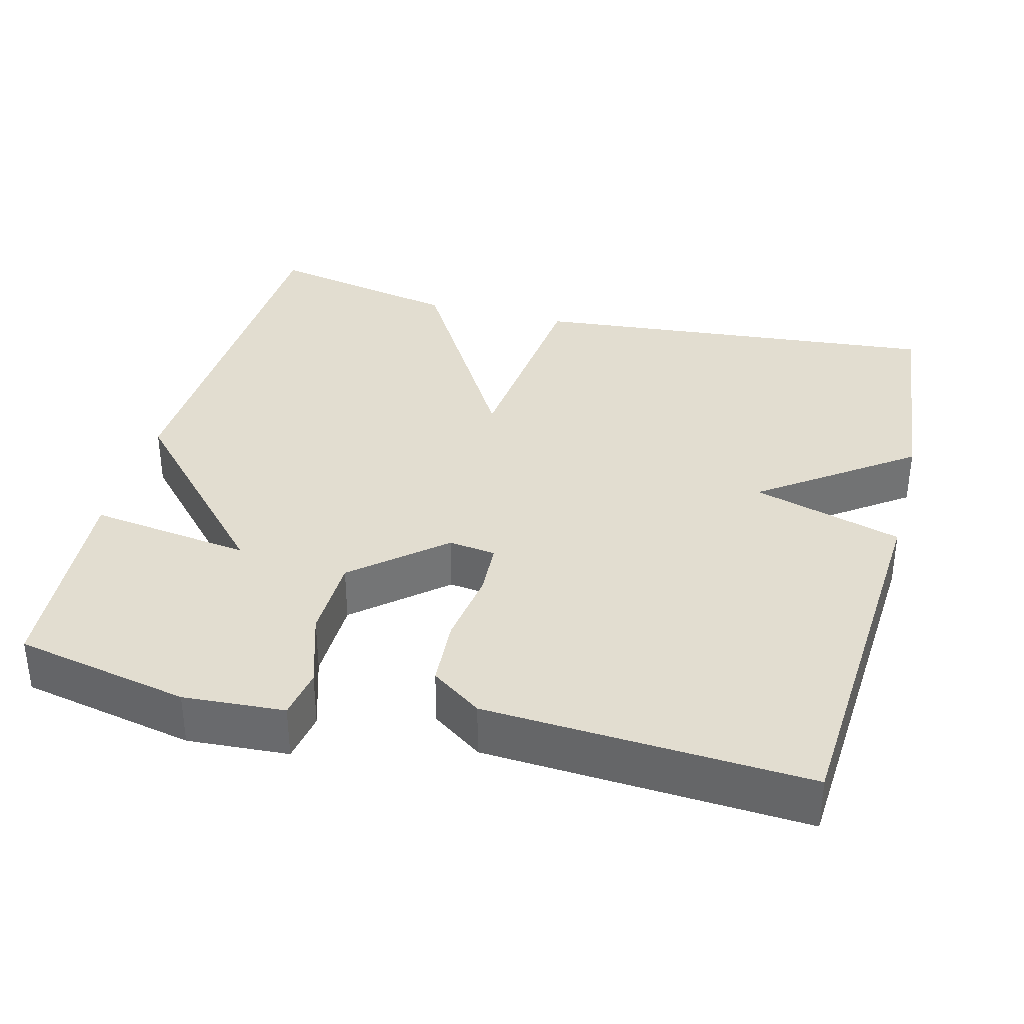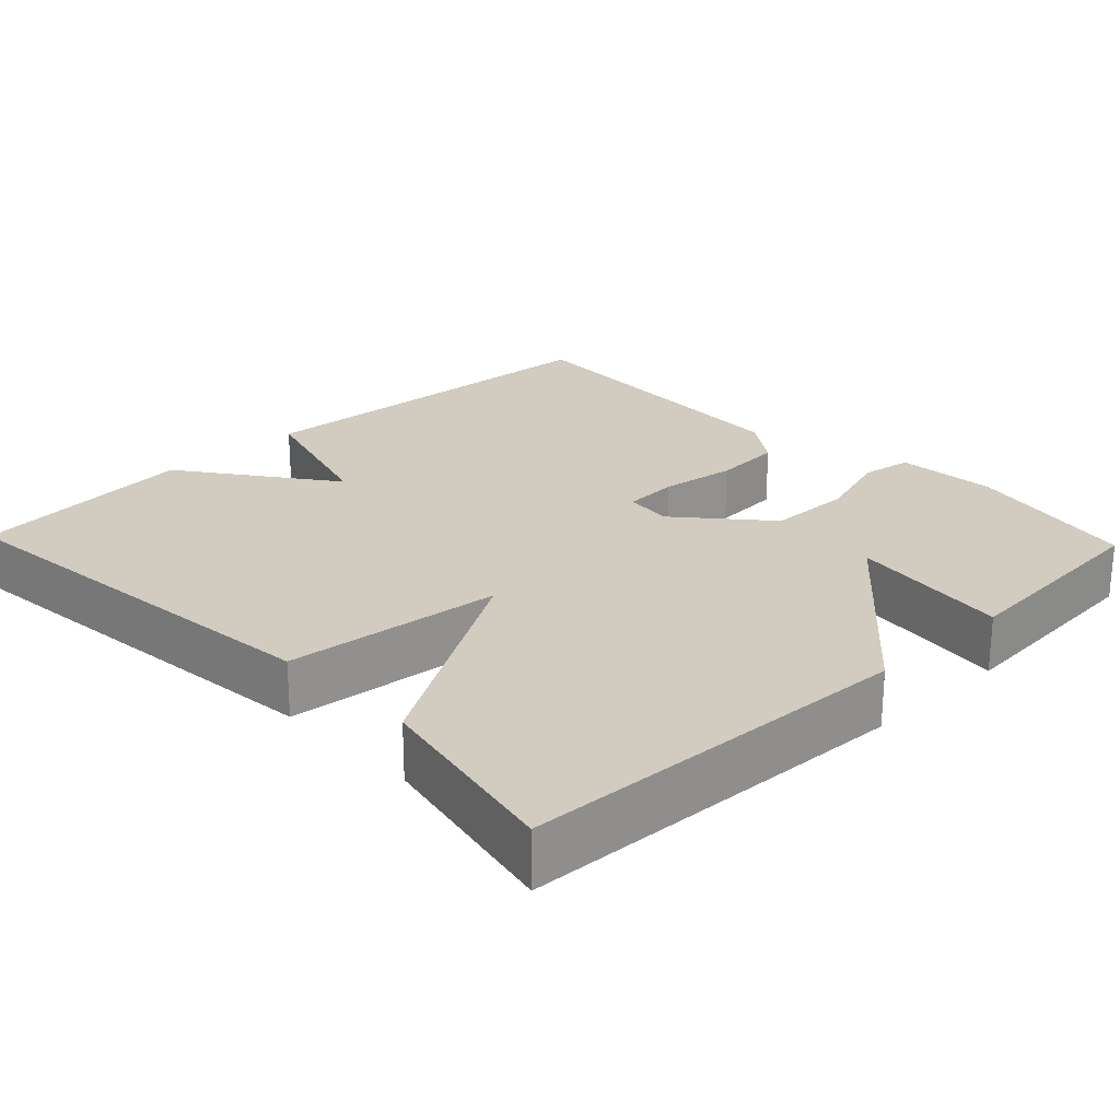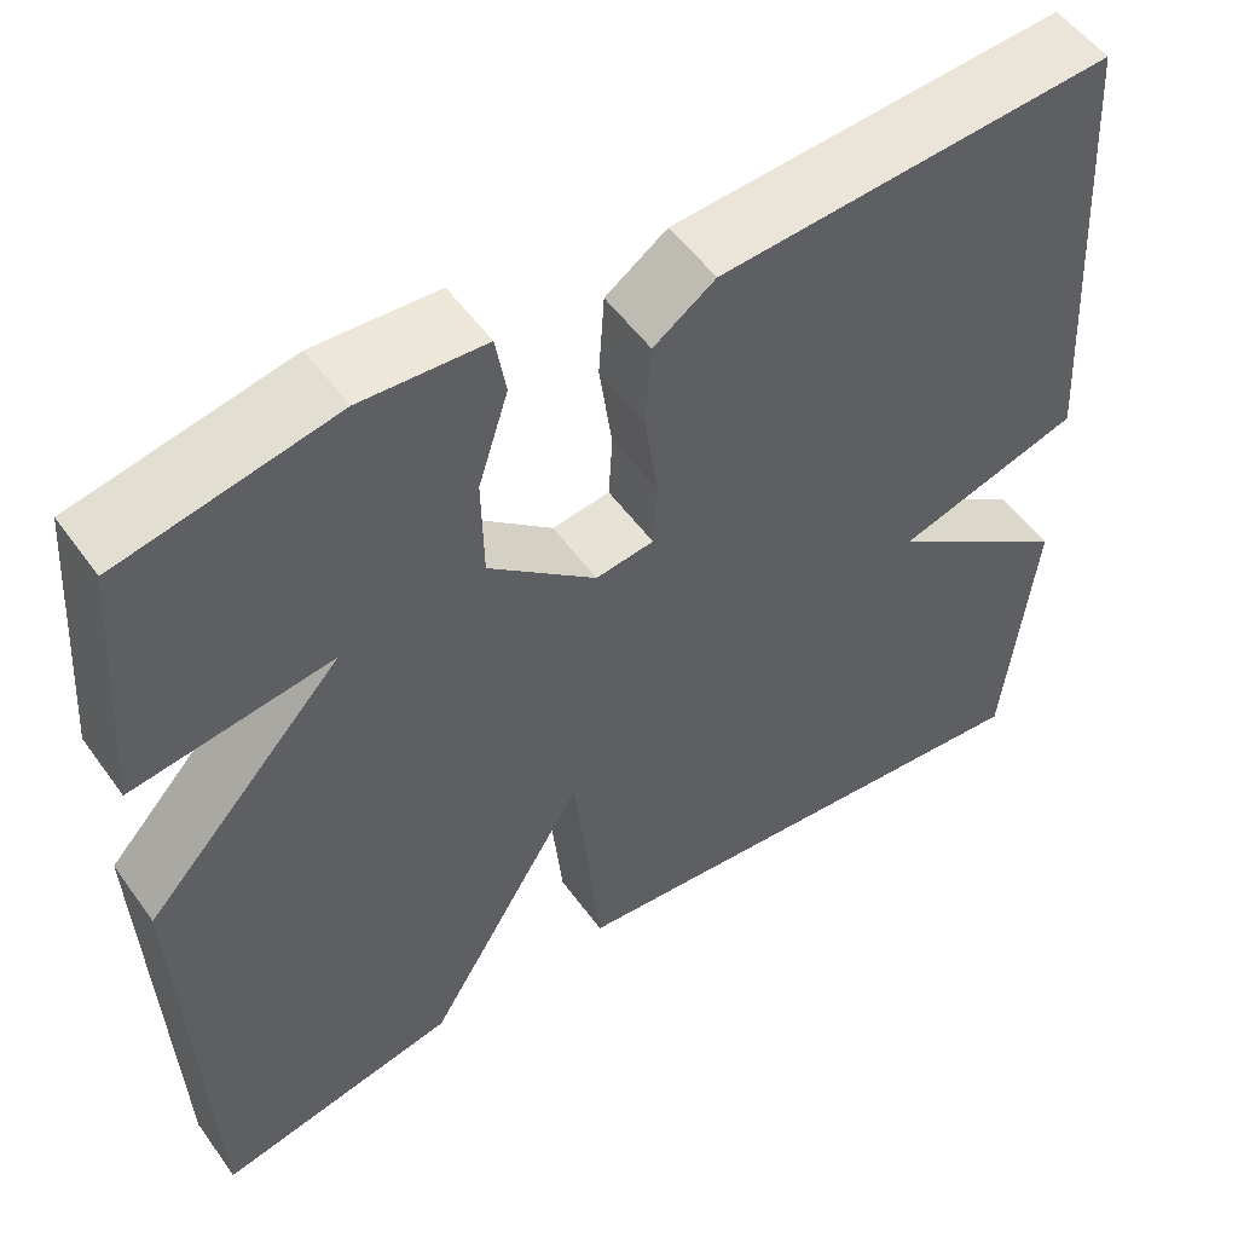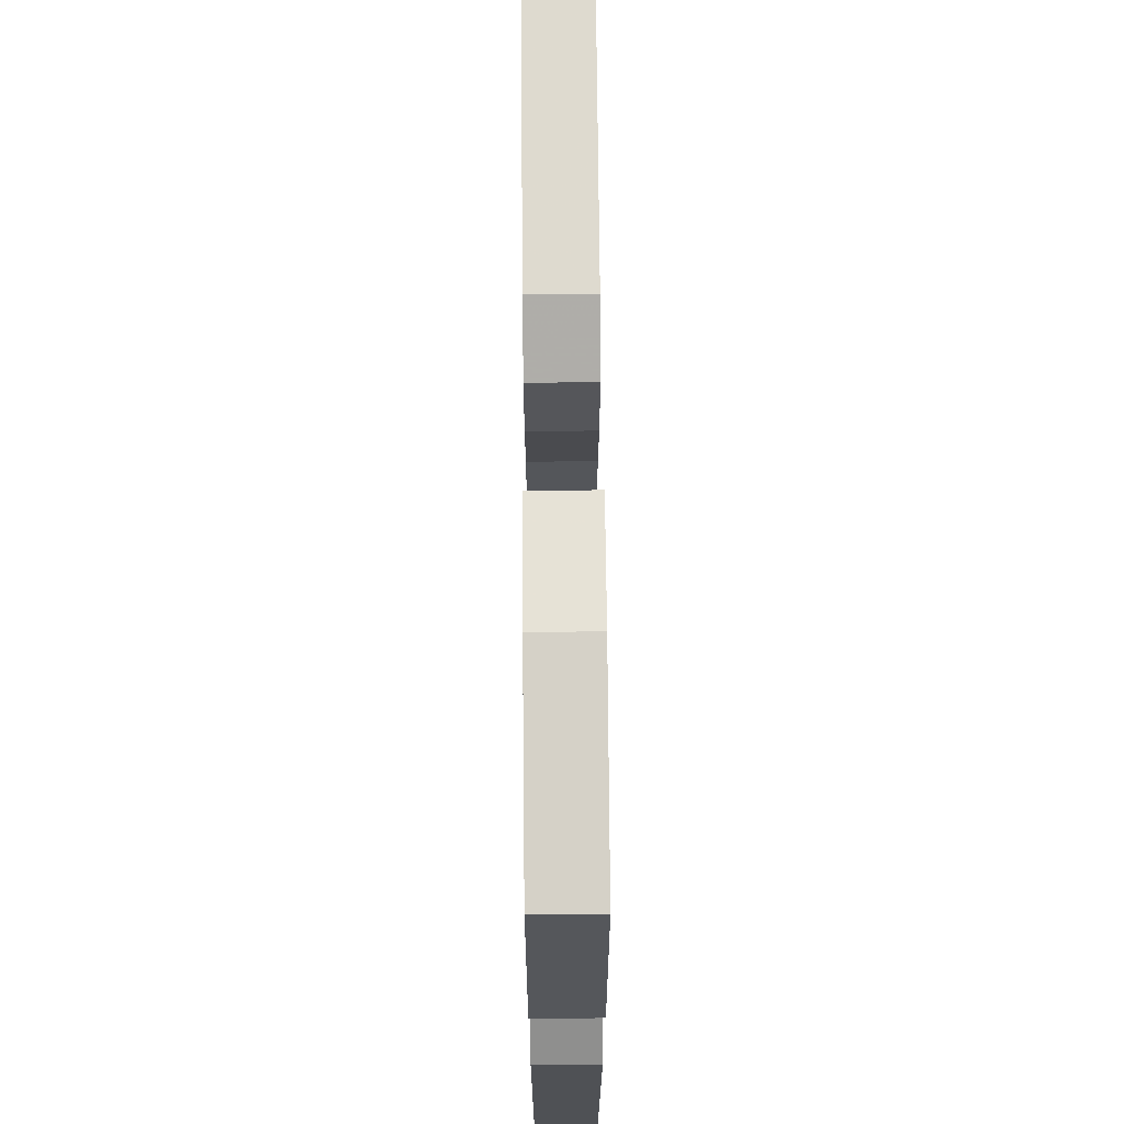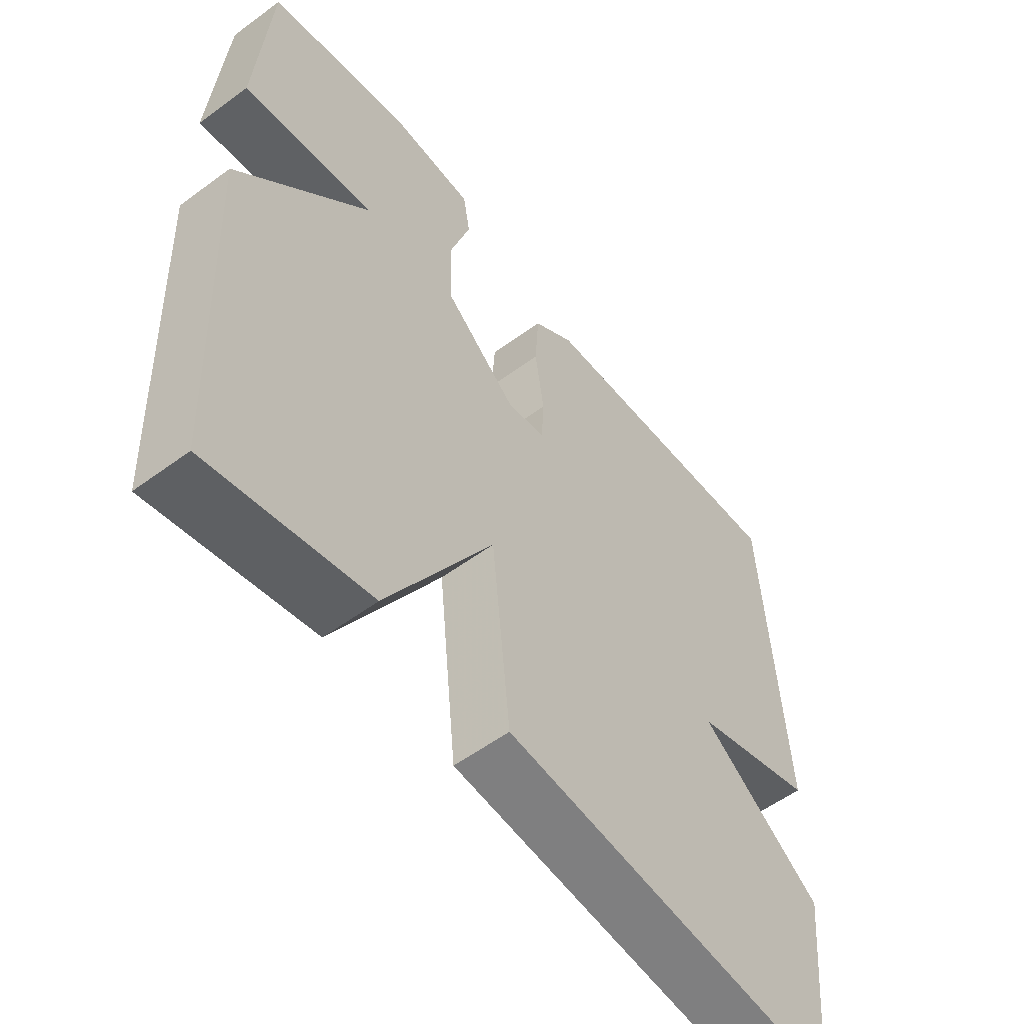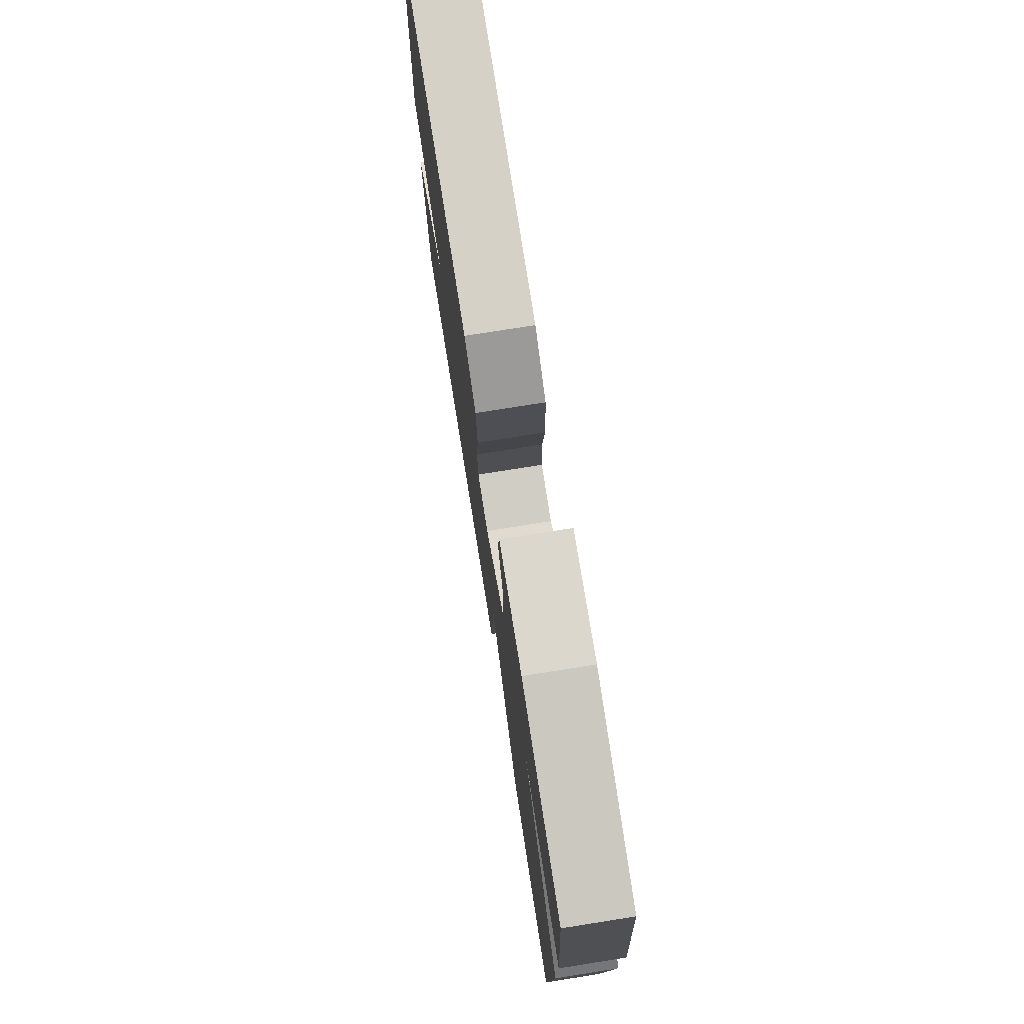
<metadata>
{"format":"obj","ext":"obj","renderer":"f3d","projection":"perspective","resolution":1024,"background":"white","views":[{"elev":35.3,"azim":14.6,"up":"+Y"},{"elev":23.8,"azim":-133.8,"up":"+Y"},{"elev":53.1,"azim":-34.9,"up":"+Z"},{"elev":67.7,"azim":-90.5,"up":"+Z"},{"elev":-55.8,"azim":-52.2,"up":"+Z"},{"elev":76.6,"azim":-99.0,"up":"+Z"}]}
</metadata>
<code>
v 0.5 0.07 -0.5
v -0.044 0.07 -0.447
v -0.073 0.07 -0.161
v -0.244 0.07 -0.447
v -0.5 0.07 -0.5
v -0.521 0.07 0.018
v -0.309 0.07 0.247
v -0.521 0.07 0.218
v -0.5 0.07 0.5
v -0.272 0.07 0.546
v -0.14 0.07 0.537
v -0.129 0.07 0.471
v -0.161 0.07 0.37
v -0.159 0.07 0.259
v -0.044 0.07 0.16
v 0.018 0.07 0.168
v 0.022 0.07 0.239
v 0.008 0.07 0.339
v 0.014 0.07 0.43
v 0.08 0.07 0.476
v 0.5 0.07 0.5
v 0.531 0.07 -0.003
v 0.335 0.07 -0.061
v 0.531 0.07 -0.203
v 0.5 0 -0.5
v -0.044 0 -0.447
v -0.073 0 -0.161
v -0.244 0 -0.447
v -0.5 0 -0.5
v -0.521 0 0.018
v -0.309 0 0.247
v -0.521 0 0.218
v -0.5 0 0.5
v -0.272 0 0.546
v -0.14 0 0.537
v -0.129 0 0.471
v -0.161 0 0.37
v -0.159 0 0.259
v -0.044 0 0.16
v 0.018 0 0.168
v 0.022 0 0.239
v 0.008 0 0.339
v 0.014 0 0.43
v 0.08 0 0.476
v 0.5 0 0.5
v 0.531 0 -0.003
v 0.335 0 -0.061
v 0.531 0 -0.203
f 1 2 3
f 24 1 3
f 23 24 3
f 21 22 23
f 20 21 23
f 19 20 23
f 18 19 23
f 17 18 23
f 16 17 23
f 15 16 23 3
f 5 6 7
f 4 5 7
f 3 4 7
f 15 3 7
f 14 15 7
f 13 14 7
f 11 12 13
f 10 11 13
f 9 10 13
f 8 9 13
f 7 8 13
f 27 26 25
f 27 25 48
f 27 48 47
f 47 46 45
f 47 45 44
f 47 44 43
f 47 43 42
f 47 42 41
f 47 41 40
f 27 47 40 39
f 31 30 29
f 31 29 28
f 31 28 27
f 31 27 39
f 31 39 38
f 31 38 37
f 37 36 35
f 37 35 34
f 37 34 33
f 37 33 32
f 37 32 31
f 1 25 26 2
f 2 26 27 3
f 3 27 28 4
f 4 28 29 5
f 5 29 30 6
f 6 30 31 7
f 7 31 32 8
f 8 32 33 9
f 9 33 34 10
f 10 34 35 11
f 11 35 36 12
f 12 36 37 13
f 13 37 38 14
f 14 38 39 15
f 15 39 40 16
f 16 40 41 17
f 17 41 42 18
f 18 42 43 19
f 19 43 44 20
f 20 44 45 21
f 21 45 46 22
f 22 46 47 23
f 23 47 48 24
f 24 48 25 1

</code>
